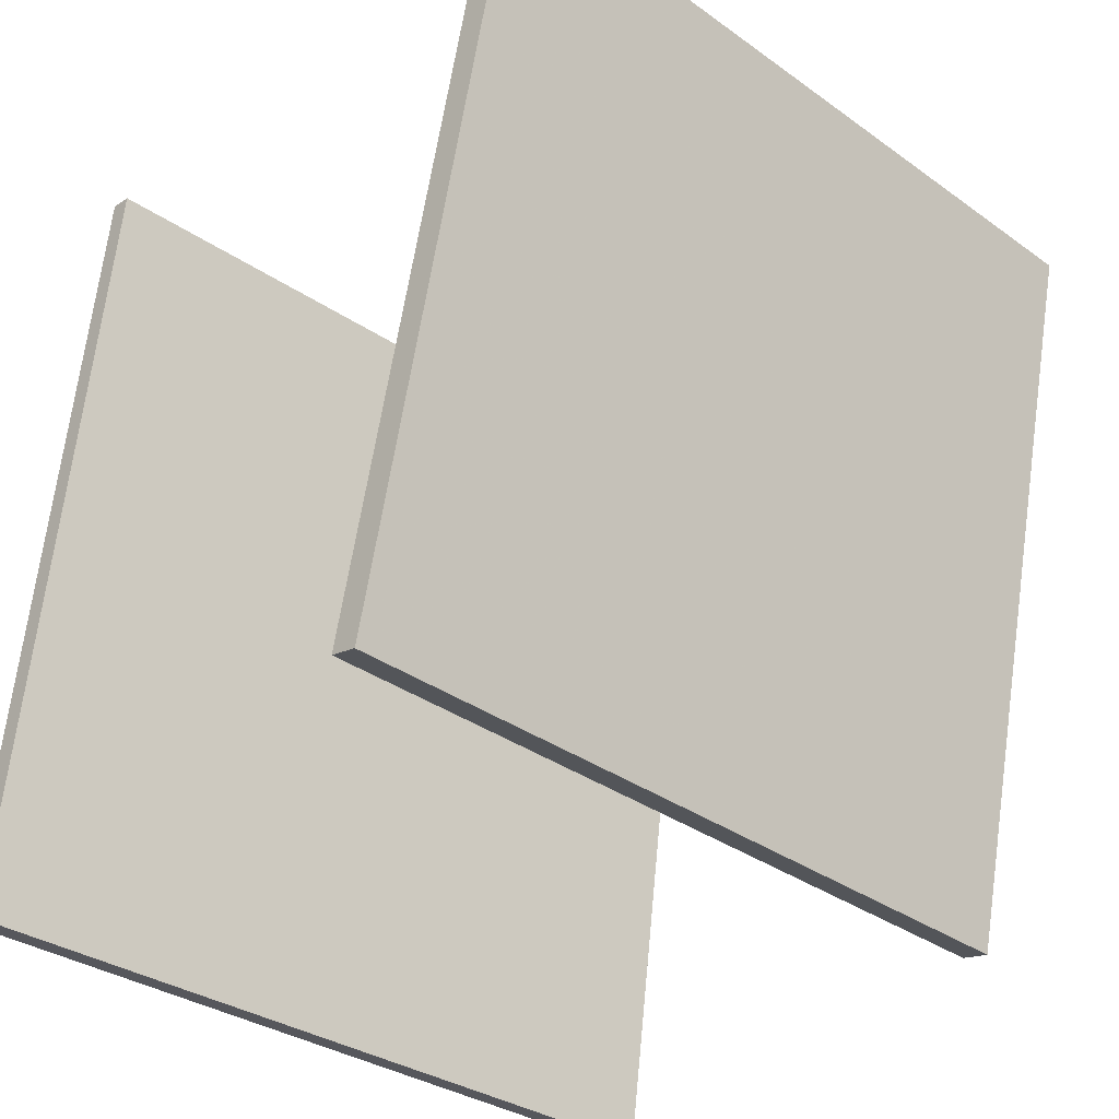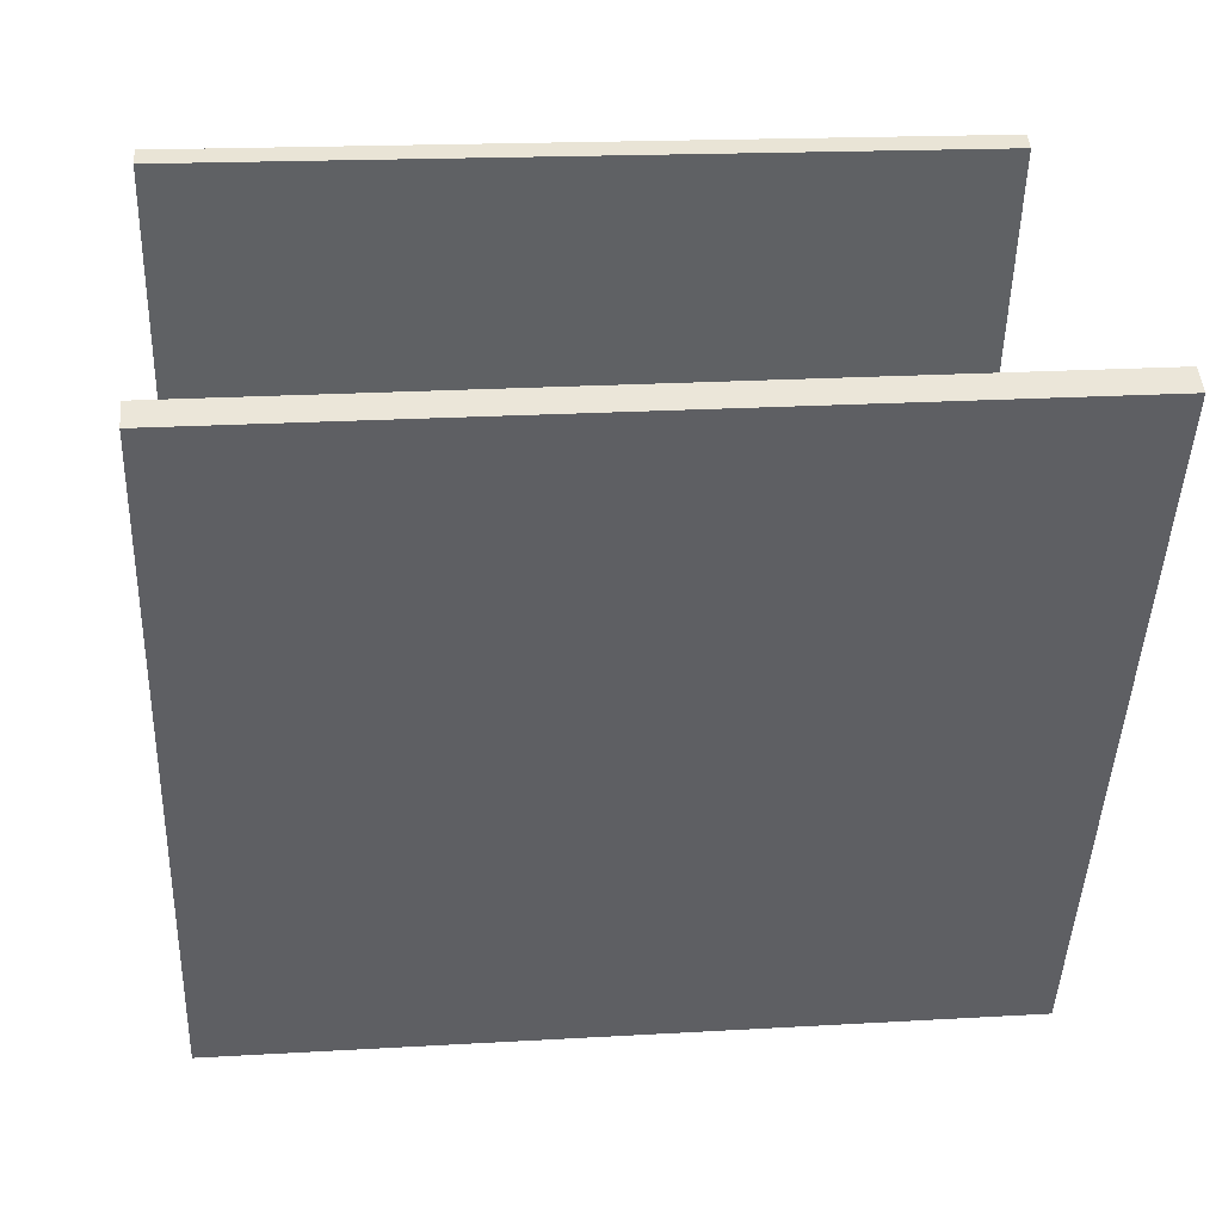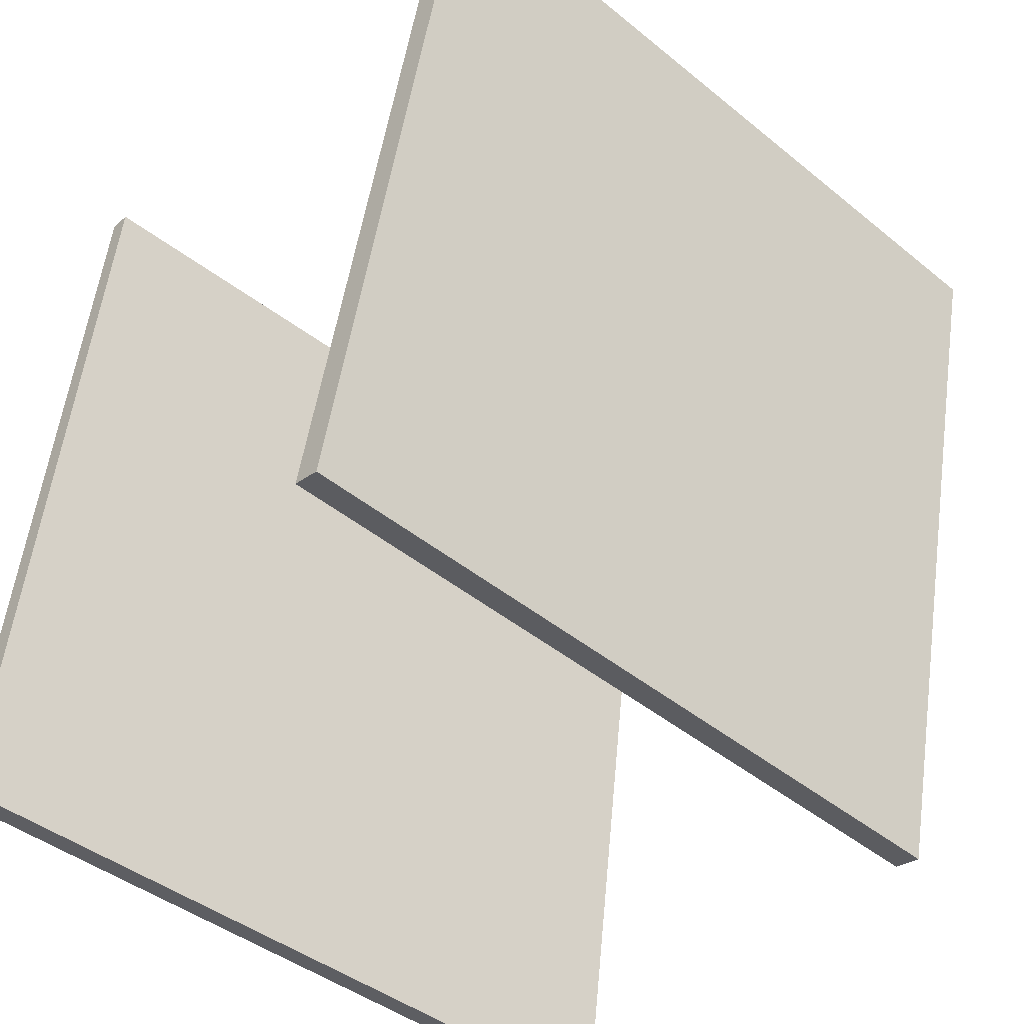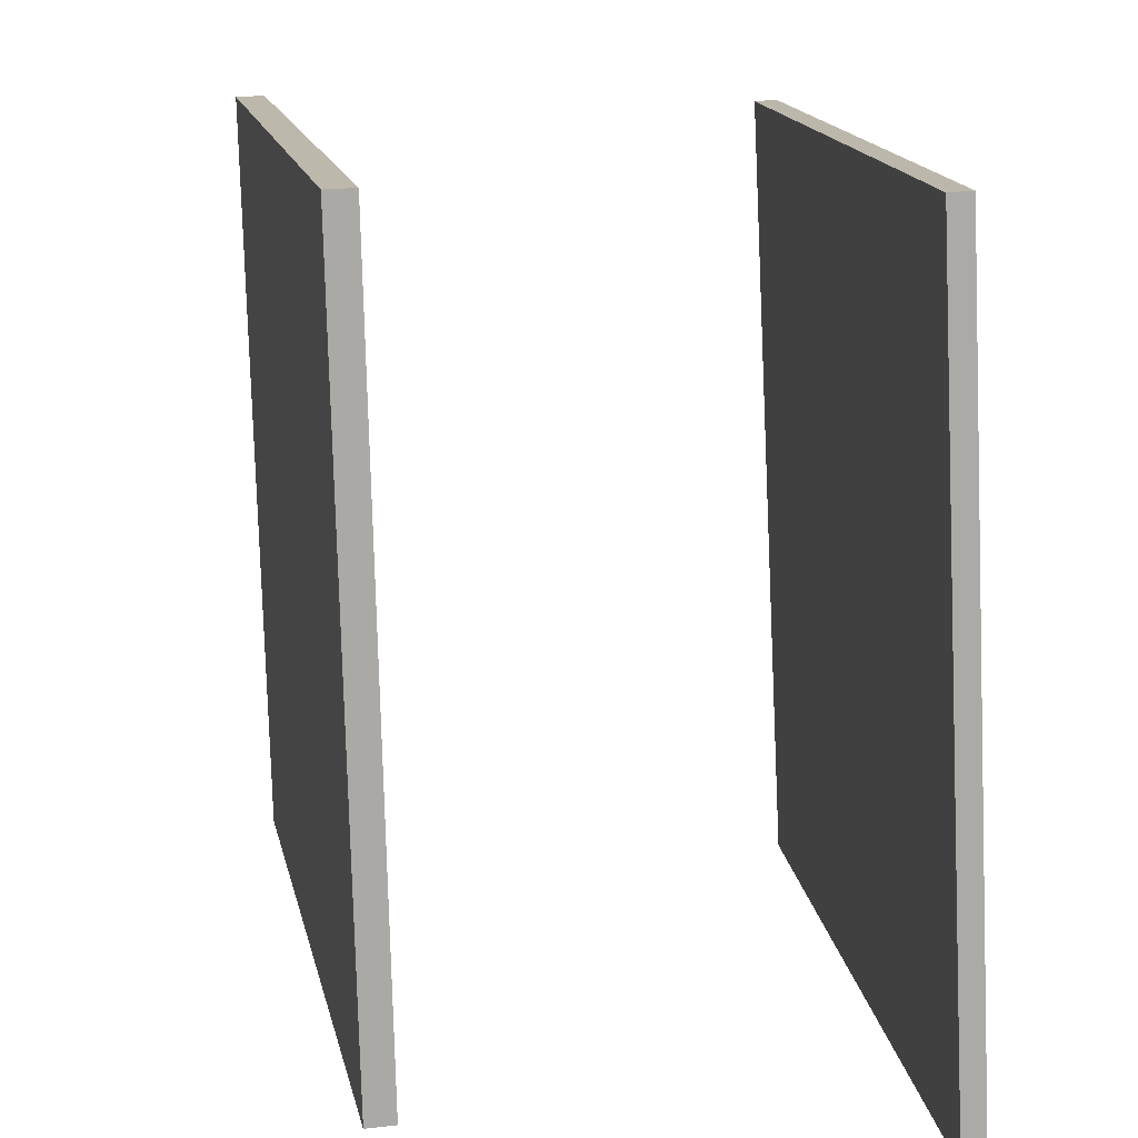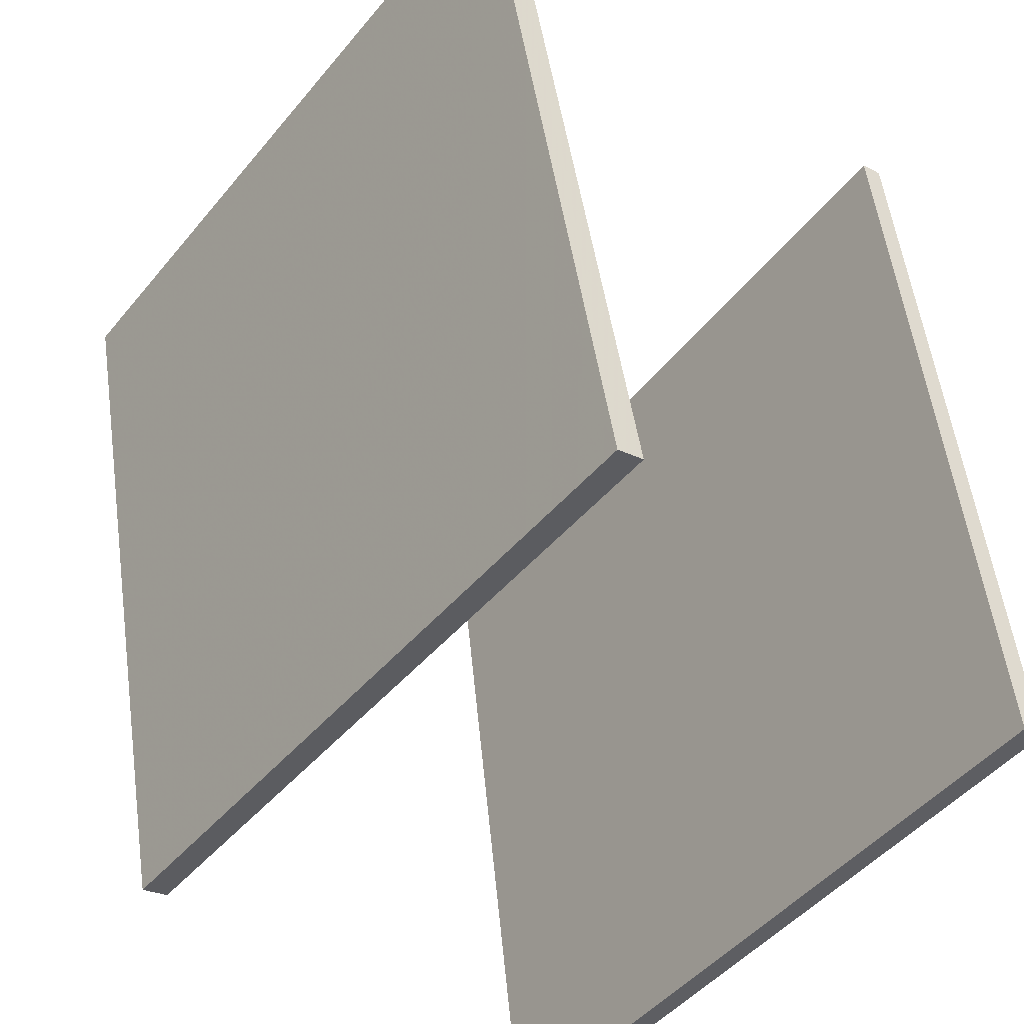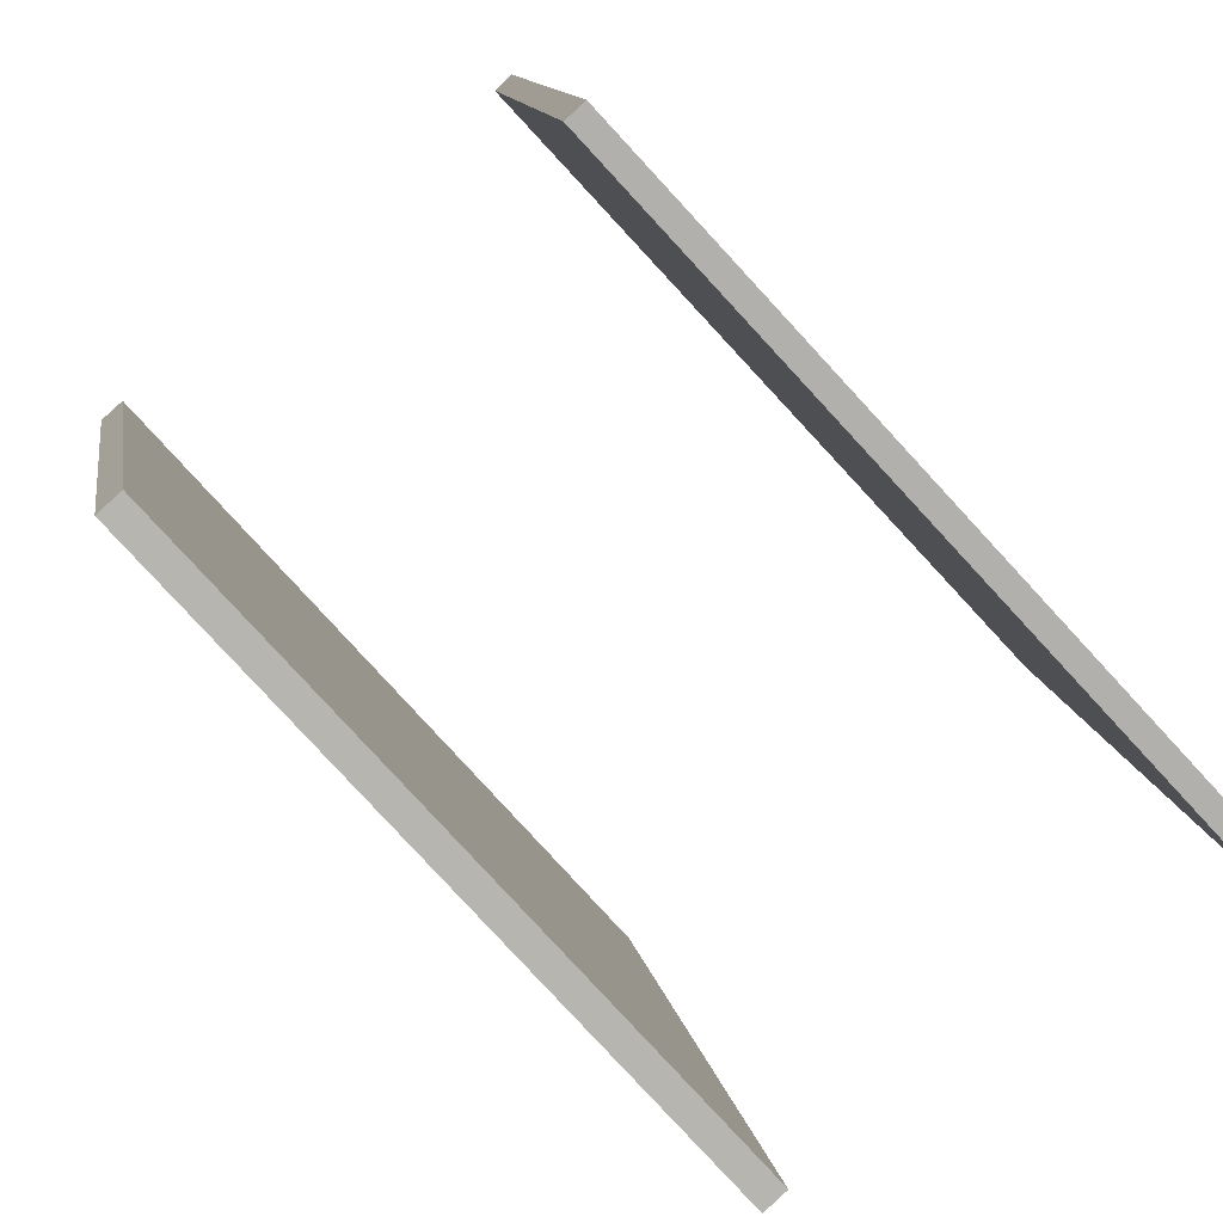
<metadata>
{"format":"obj","ext":"obj","renderer":"f3d","projection":"perspective","resolution":1024,"background":"white","views":[{"elev":-32.5,"azim":44.7,"up":"+Z"},{"elev":34.8,"azim":83.3,"up":"+Z"},{"elev":-44.0,"azim":45.7,"up":"+Z"},{"elev":14.0,"azim":-179.7,"up":"+Y"},{"elev":-45.5,"azim":142.2,"up":"+Z"},{"elev":-73.9,"azim":-140.3,"up":"+Z"}]}
</metadata>
<code>
v 0.226 0.3901 -0.3569
v 0.1974 0.3908 -0.351
v 0.3813 0.4008 0.398
v 0.3526 0.4015 0.4039
v 0.2085 -0.3987 -0.3421
v 0.1798 -0.3979 -0.3362
v 0.3638 -0.388 0.4128
v 0.3351 -0.3872 0.4187
f 1.0 7.0 5.0
f 1.0 3.0 7.0
f 1.0 4.0 3.0
f 1.0 2.0 4.0
f 3.0 8.0 7.0
f 3.0 4.0 8.0
f 5.0 7.0 8.0
f 5.0 8.0 6.0
f 1.0 5.0 6.0
f 1.0 6.0 2.0
f 2.0 6.0 8.0
f 2.0 8.0 4.0
v -0.3066 -0.3978 -0.4089
v -0.2087 -0.3921 0.3552
v -0.2675 0.3966 -0.4198
v -0.1697 0.4023 0.3443
v -0.2843 -0.399 -0.4118
v -0.1865 -0.3933 0.3524
v -0.2453 0.3954 -0.4227
v -0.1475 0.4011 0.3414
f 9.0 15.0 13.0
f 9.0 11.0 15.0
f 9.0 12.0 11.0
f 9.0 10.0 12.0
f 11.0 16.0 15.0
f 11.0 12.0 16.0
f 13.0 15.0 16.0
f 13.0 16.0 14.0
f 9.0 13.0 14.0
f 9.0 14.0 10.0
f 10.0 14.0 16.0
f 10.0 16.0 12.0

</code>
